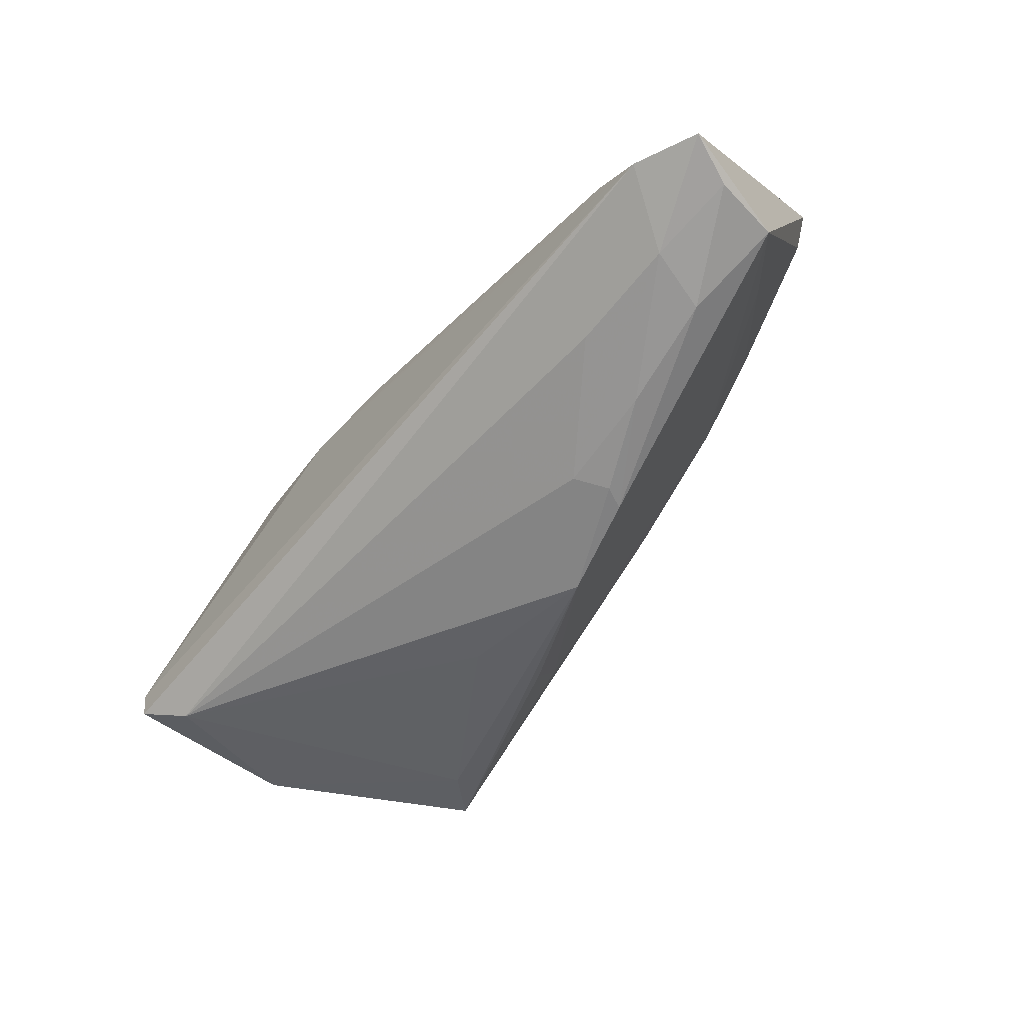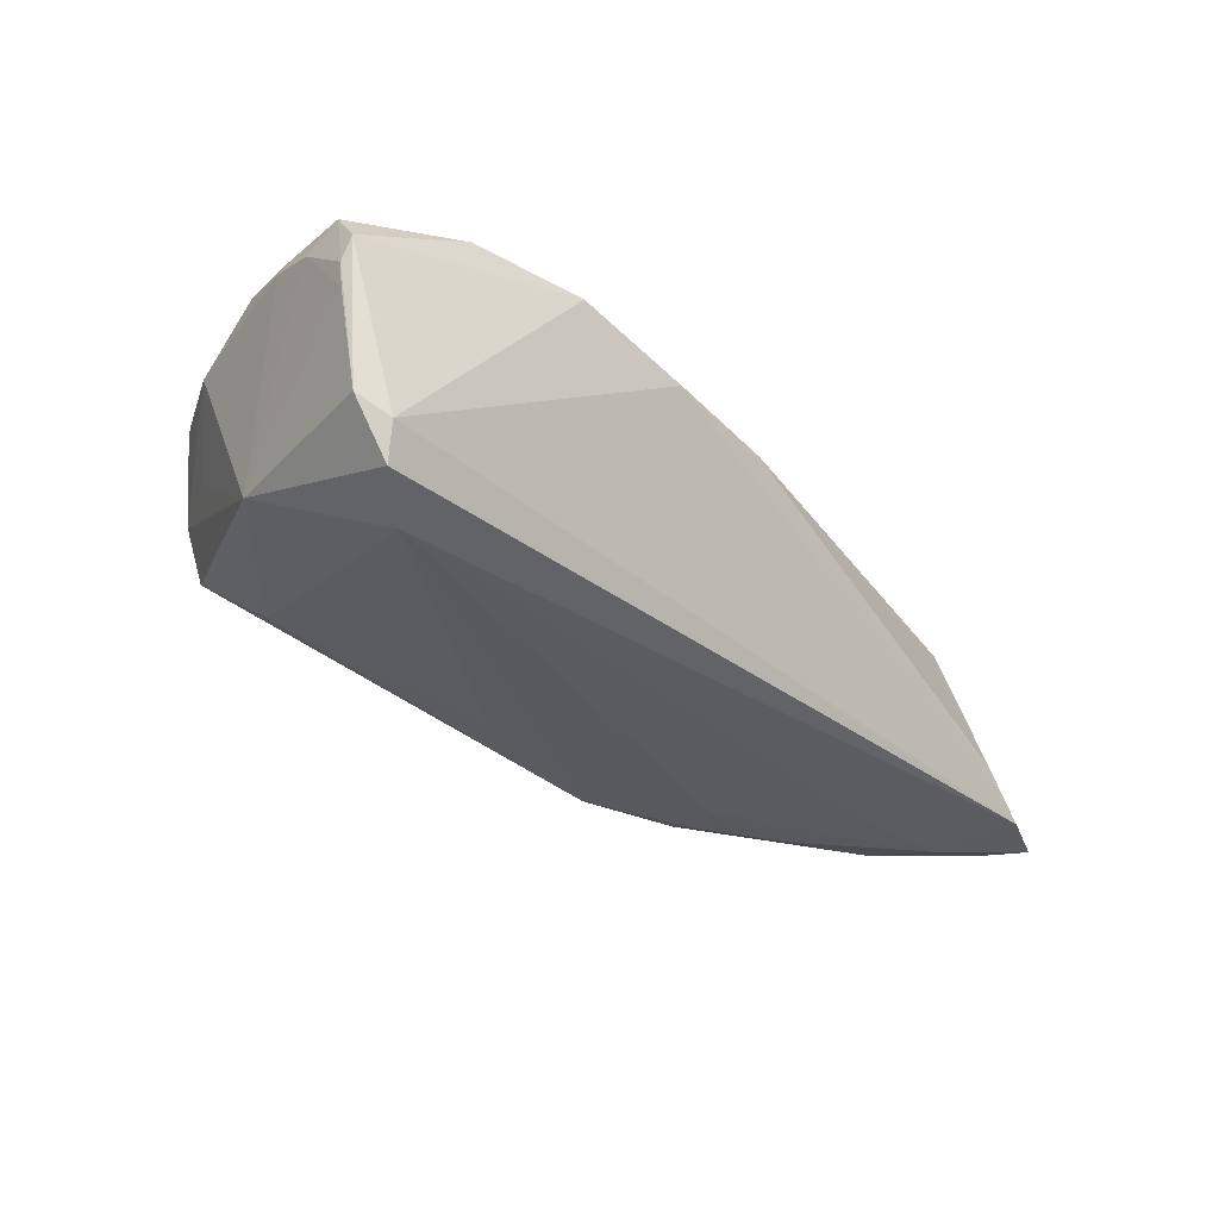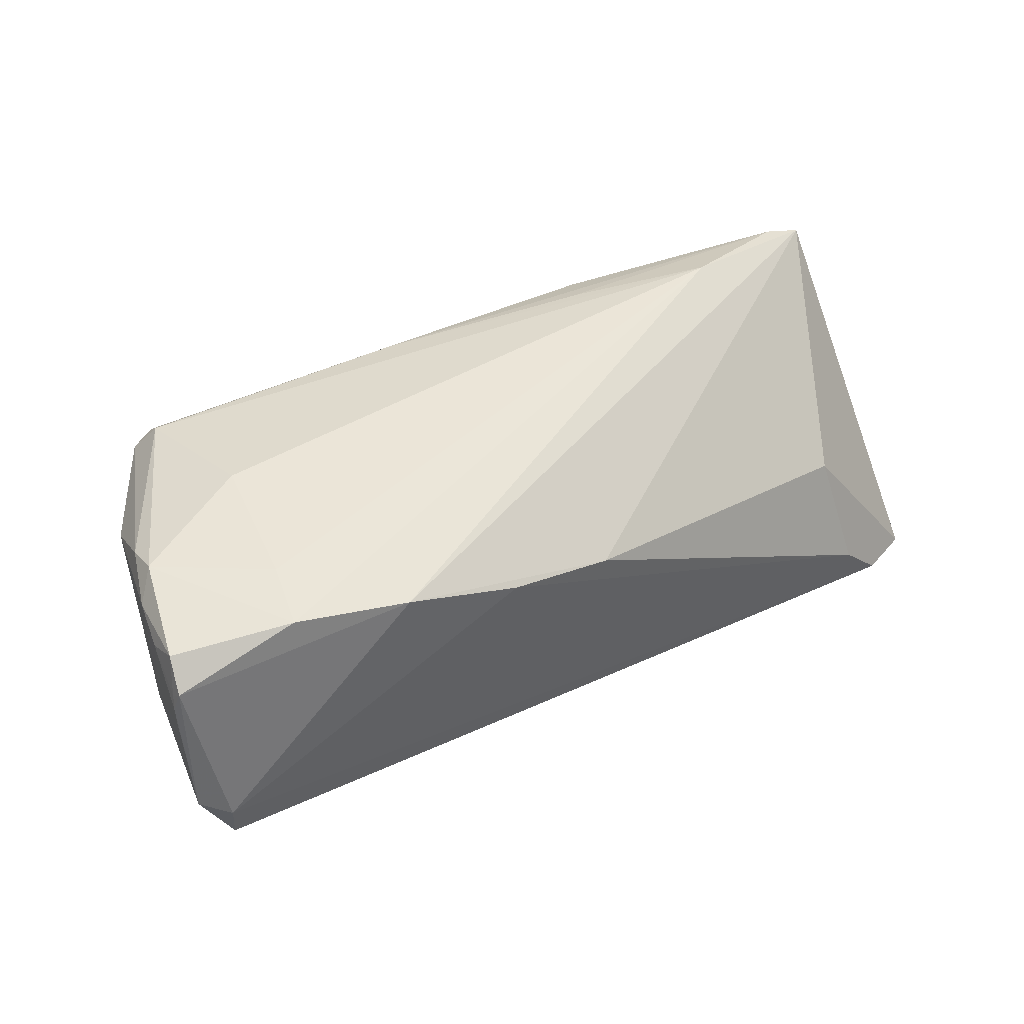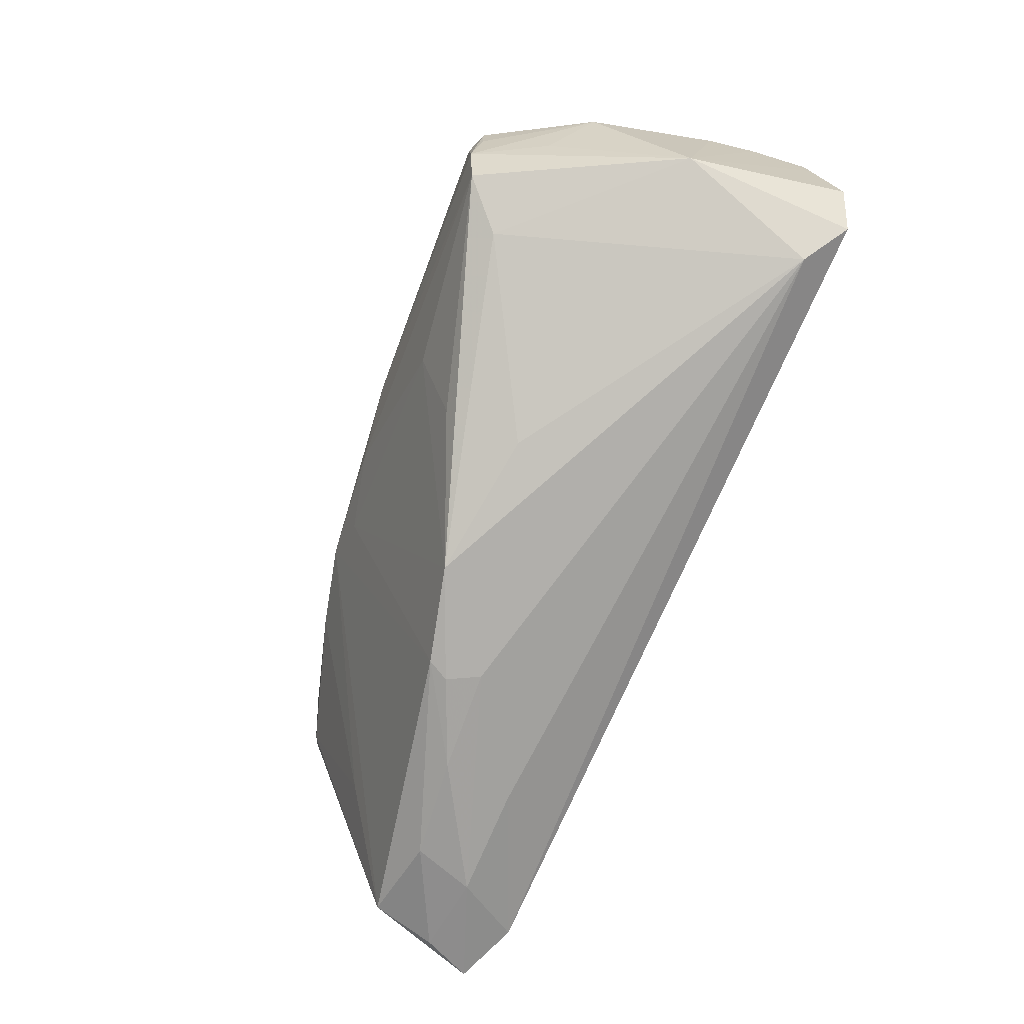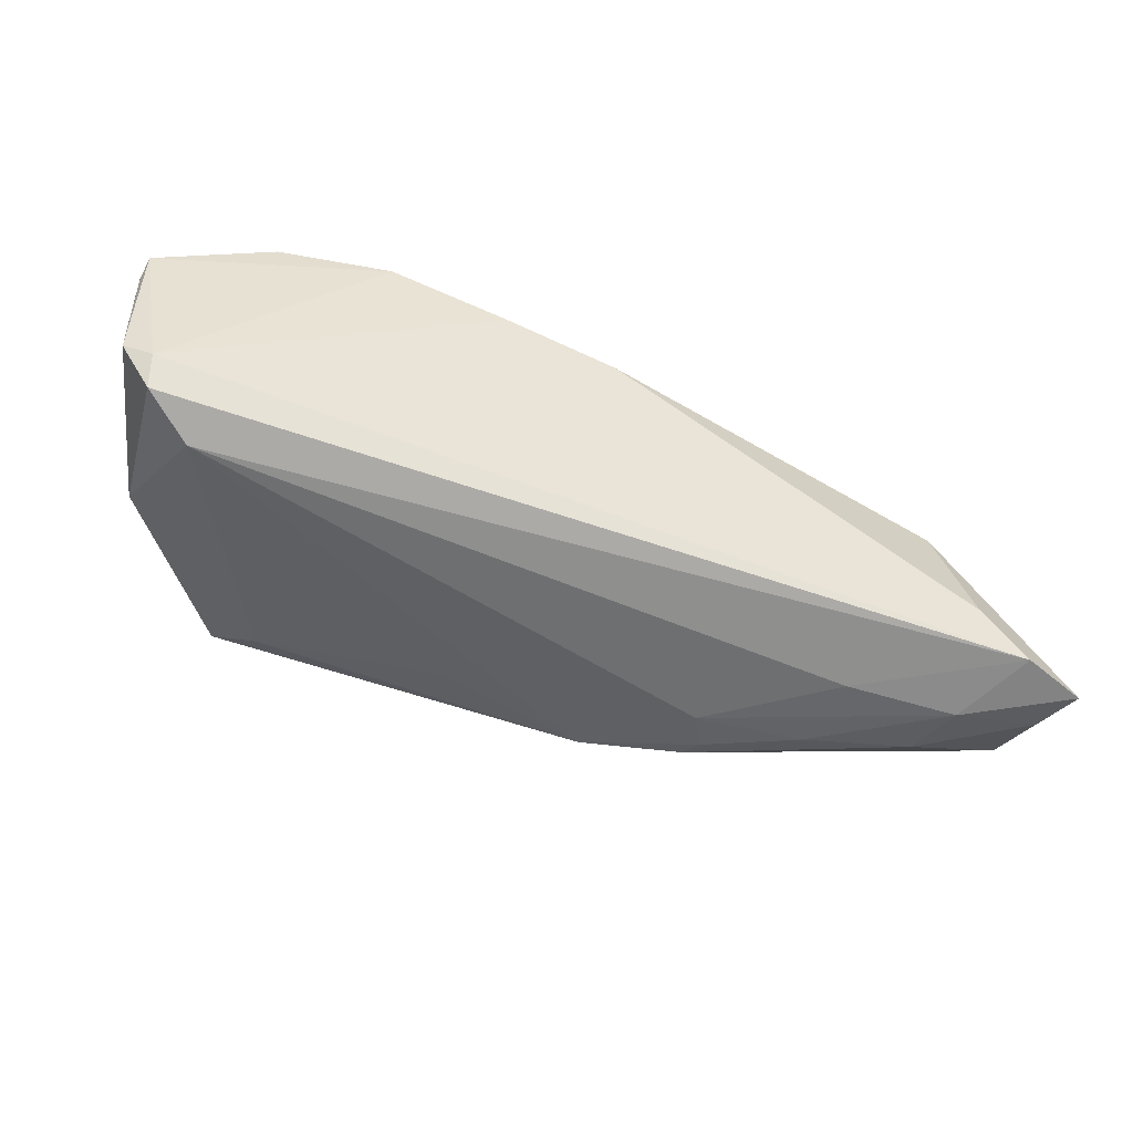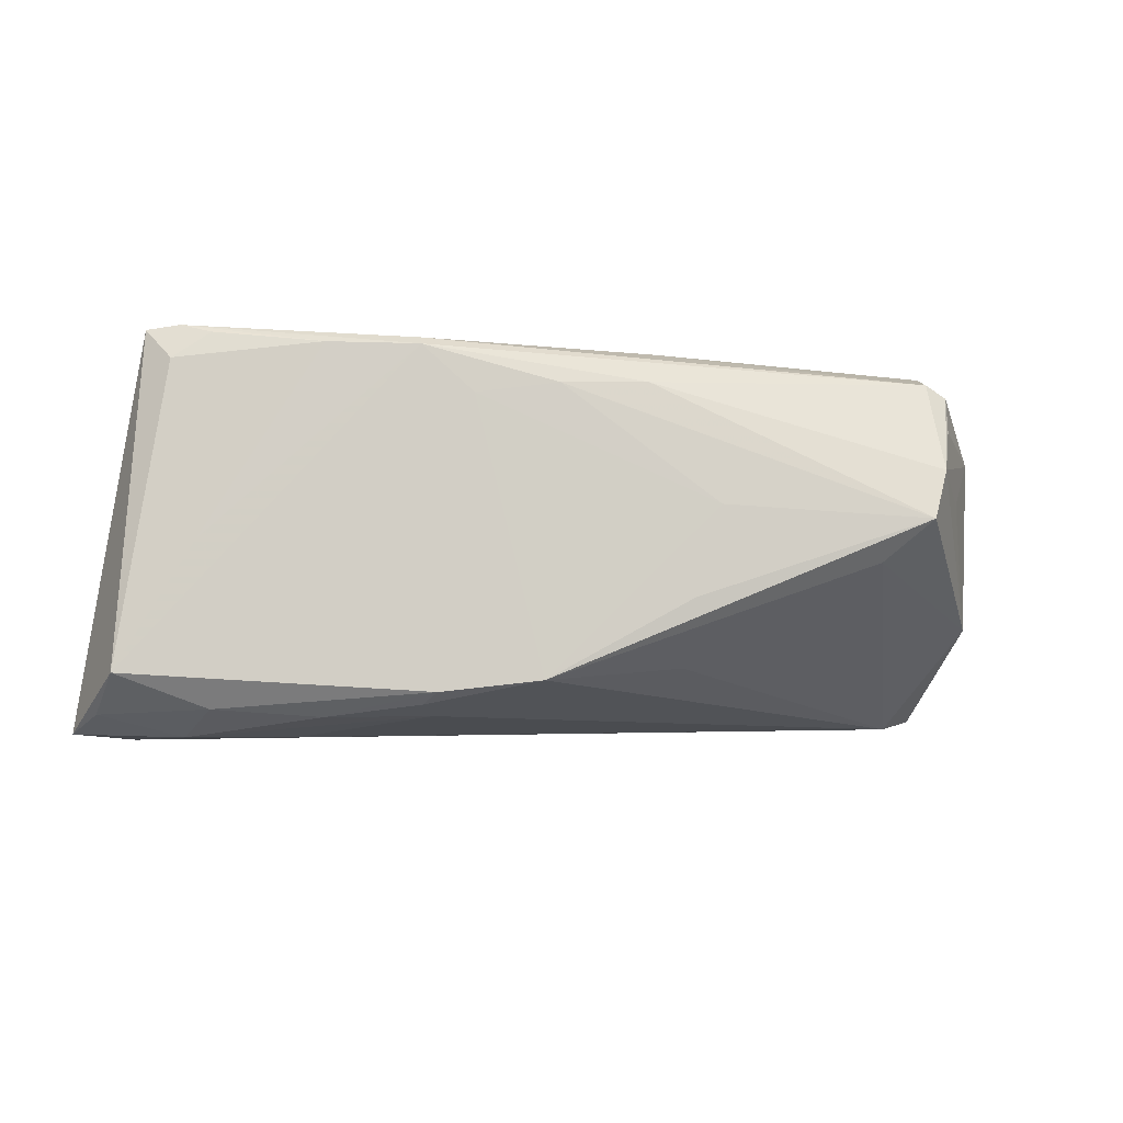
<metadata>
{"format":"obj","ext":"obj","renderer":"f3d","projection":"perspective","resolution":1024,"background":"white","views":[{"elev":-67.8,"azim":-128.0,"up":"+Z"},{"elev":-20.0,"azim":133.6,"up":"+Z"},{"elev":46.0,"azim":148.5,"up":"+Z"},{"elev":-70.8,"azim":66.7,"up":"+Z"},{"elev":-40.6,"azim":164.3,"up":"+Z"},{"elev":-29.7,"azim":-12.2,"up":"+Z"}]}
</metadata>
<code>
v -0.05395 0.01116 -0.02117
v -0.01799 -0.01293 0.02108
v 0.05161 0.00347 0.02188
v -0.0169 -0.001888 -0.02222
v 0.02789 0.02303 0.02047
v 0.05318 0.02304 -0.006025
v 0.05309 0.001619 -0.002946
v 0.04644 -0.0148 0.005319
v 0.05517 0.01214 0.01862
v 0.05567 0.01966 0.01792
v 0.0506 -0.009876 0.01446
v -0.04096 0.004498 -0.02228
v 0.04009 -0.0228 -0.002051
v -0.01556 -0.004582 -0.02175
v 0.05408 0.006293 0.01927
v 0.04129 0.02053 0.02257
v 0.05662 0.02194 0.0006047
v -0.04978 -0.01077 0.01588
v 0.01507 -0.01926 -0.001165
v 0.04163 -0.02371 0.004302
v -0.0321 -0.0163 0.01703
v 0.01285 -0.01458 -0.01135
v -0.0446 -0.004758 -0.0049
v -0.04528 -0.01251 0.01908
v -0.02104 -0.01898 0.01651
v -0.01503 0.002206 -0.0216
v -0.04917 0.02063 -0.0197
v 0.04057 -0.02032 0.01932
v -0.004563 -0.02068 0.01224
v -0.01439 -0.01825 0.01104
v 0.005802 -0.0221 0.01281
v 0.04014 -0.02365 0.01627
v -0.0278 0.002917 -0.02269
v -0.003618 -0.007632 -0.02046
v -0.05305 -0.009706 0.02012
v 0.04285 -0.02269 0.01055
v 0.03947 0.0123 0.02269
v -0.04121 0.01564 0.0007177
v 0.00782 -0.01829 0.01965
v -0.05268 0.002962 -0.01948
v -0.04909 -0.01116 0.02047
v 0.04799 0.01892 -0.009502
v -0.021 -0.01831 0.01788
v 0.03718 -0.004262 0.02269
v 0.03499 -0.0176 -0.005767
v -0.05662 0.01729 -0.02121
v 0.01372 -0.005093 -0.01585
v 0.05637 0.01923 0.01226
v 0.05329 0.02371 -0.001528
v -0.03472 -0.007299 0.02269
v 0.04301 -0.02266 0.01538
v -0.04335 0.01218 -0.02263
v -0.0299 0.01224 -0.02124
v 0.05165 -0.001021 0.02014
v 0.05628 0.01884 0.01506
v -0.04357 0.02097 -0.01384
v 0.0004376 0.02294 0.01186
v 0.01387 0.02371 0.01544
v 0.05593 0.01828 0.01665
v 0.05492 0.01649 0.0211
f 50 28 44
f 38 27 46
f 5 10 49
f 49 58 5
f 6 27 49
f 27 58 49
f 1 40 46
f 1 12 40
f 53 26 52
f 46 27 52
f 52 27 53
f 52 1 46
f 12 1 52
f 39 28 50
f 39 32 28
f 42 27 6
f 53 27 42
f 42 26 53
f 19 22 13
f 40 12 14
f 25 40 14
f 35 38 46
f 46 40 35
f 35 50 5
f 5 50 16
f 16 10 5
f 54 11 15
f 38 35 57
f 5 58 57
f 57 35 5
f 12 52 33
f 4 14 33
f 33 14 12
f 33 26 4
f 33 52 26
f 31 32 25
f 17 49 10
f 6 49 17
f 9 48 55
f 55 17 10
f 48 17 55
f 7 42 6
f 6 17 7
f 11 8 7
f 15 11 7
f 7 9 15
f 7 48 9
f 7 17 48
f 13 22 34
f 22 19 34
f 34 14 4
f 34 42 47
f 4 26 34
f 26 42 34
f 23 40 25
f 25 21 23
f 18 35 40
f 40 23 18
f 18 23 21
f 50 44 37
f 37 16 50
f 3 54 15
f 3 37 44
f 16 37 3
f 3 44 28
f 28 54 3
f 27 38 56
f 38 57 56
f 56 58 27
f 56 57 58
f 29 19 13
f 13 31 29
f 29 31 25
f 20 8 11
f 11 36 20
f 13 7 20
f 20 7 8
f 20 31 13
f 32 31 20
f 32 20 51
f 51 20 36
f 28 32 51
f 51 36 11
f 51 54 28
f 11 54 51
f 59 55 10
f 9 55 59
f 13 34 45
f 45 34 47
f 47 42 45
f 45 7 13
f 42 7 45
f 25 14 30
f 14 34 30
f 30 29 25
f 30 34 19
f 19 29 30
f 24 18 21
f 35 18 24
f 25 32 43
f 32 39 43
f 2 39 50
f 60 59 10
f 9 59 60
f 10 16 60
f 16 3 60
f 15 9 60
f 60 3 15
f 35 24 41
f 25 43 41
f 41 21 25
f 41 24 21
f 50 35 41
f 41 2 50
f 41 43 39
f 39 2 41

</code>
